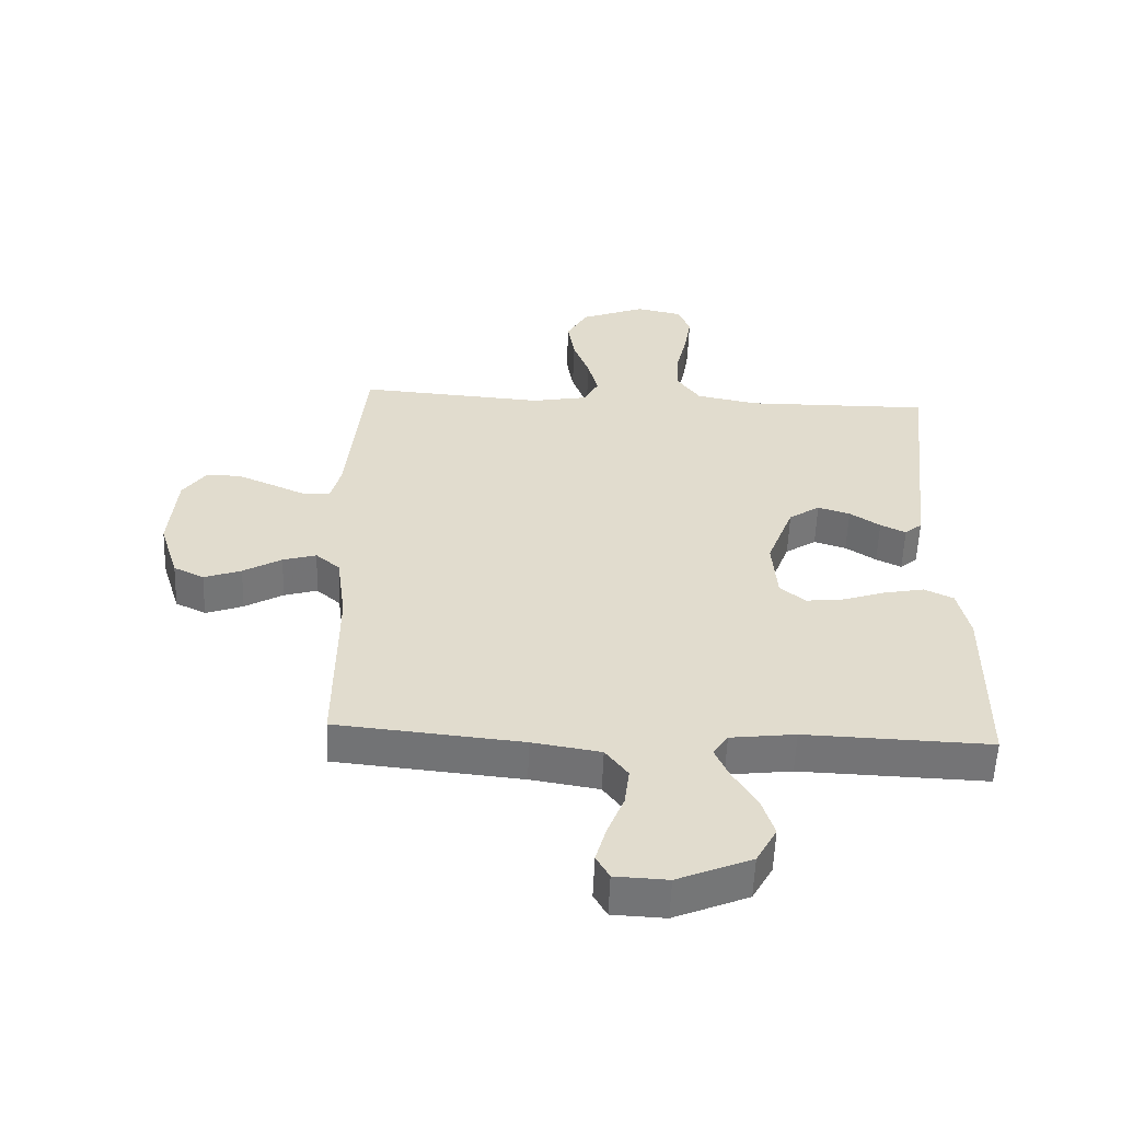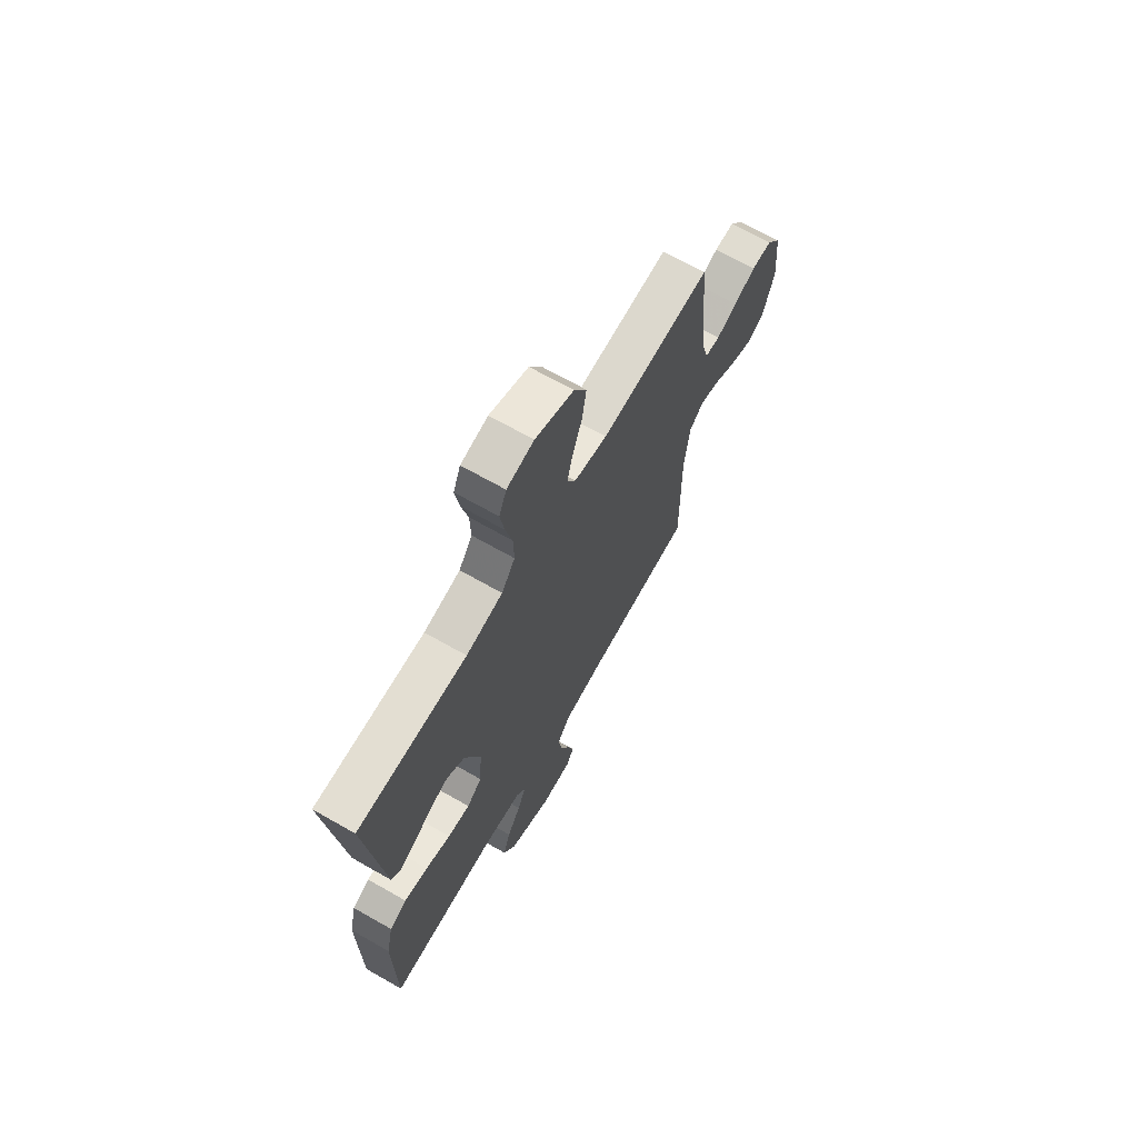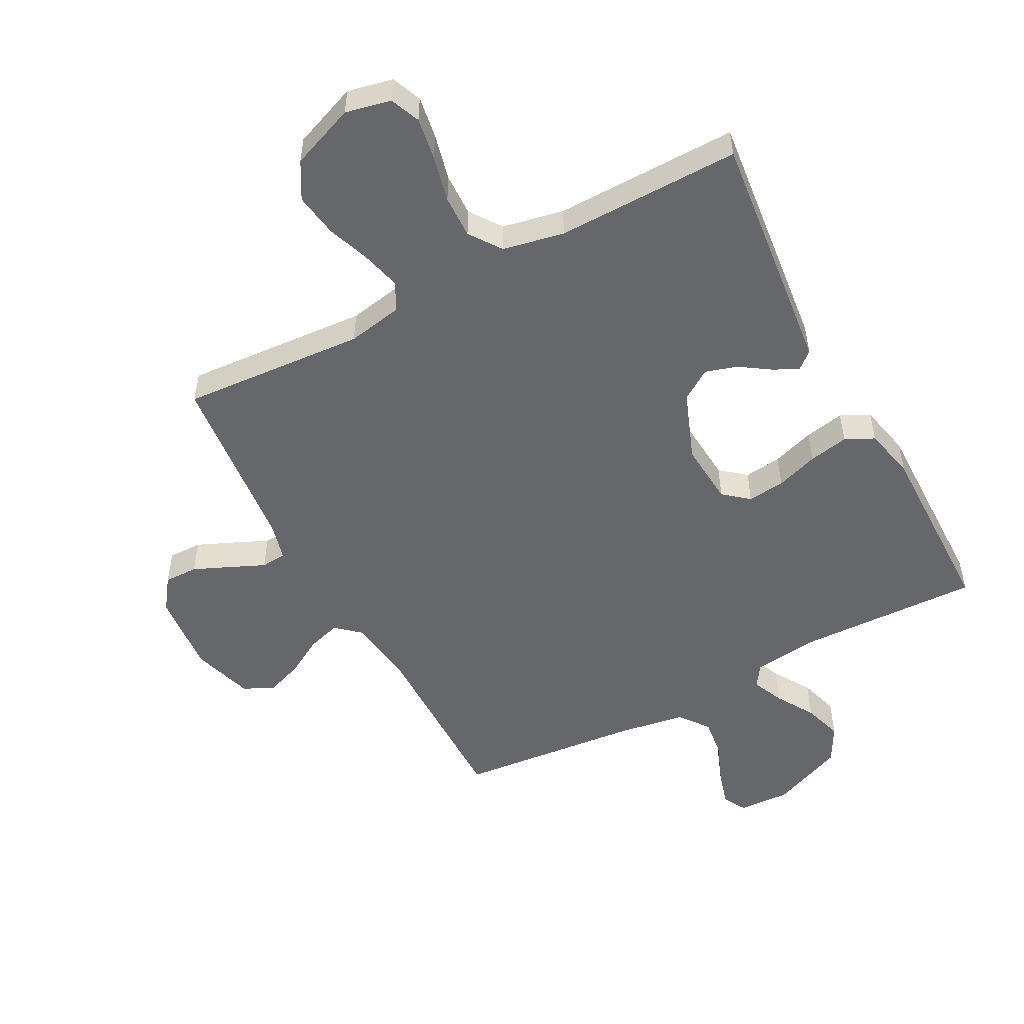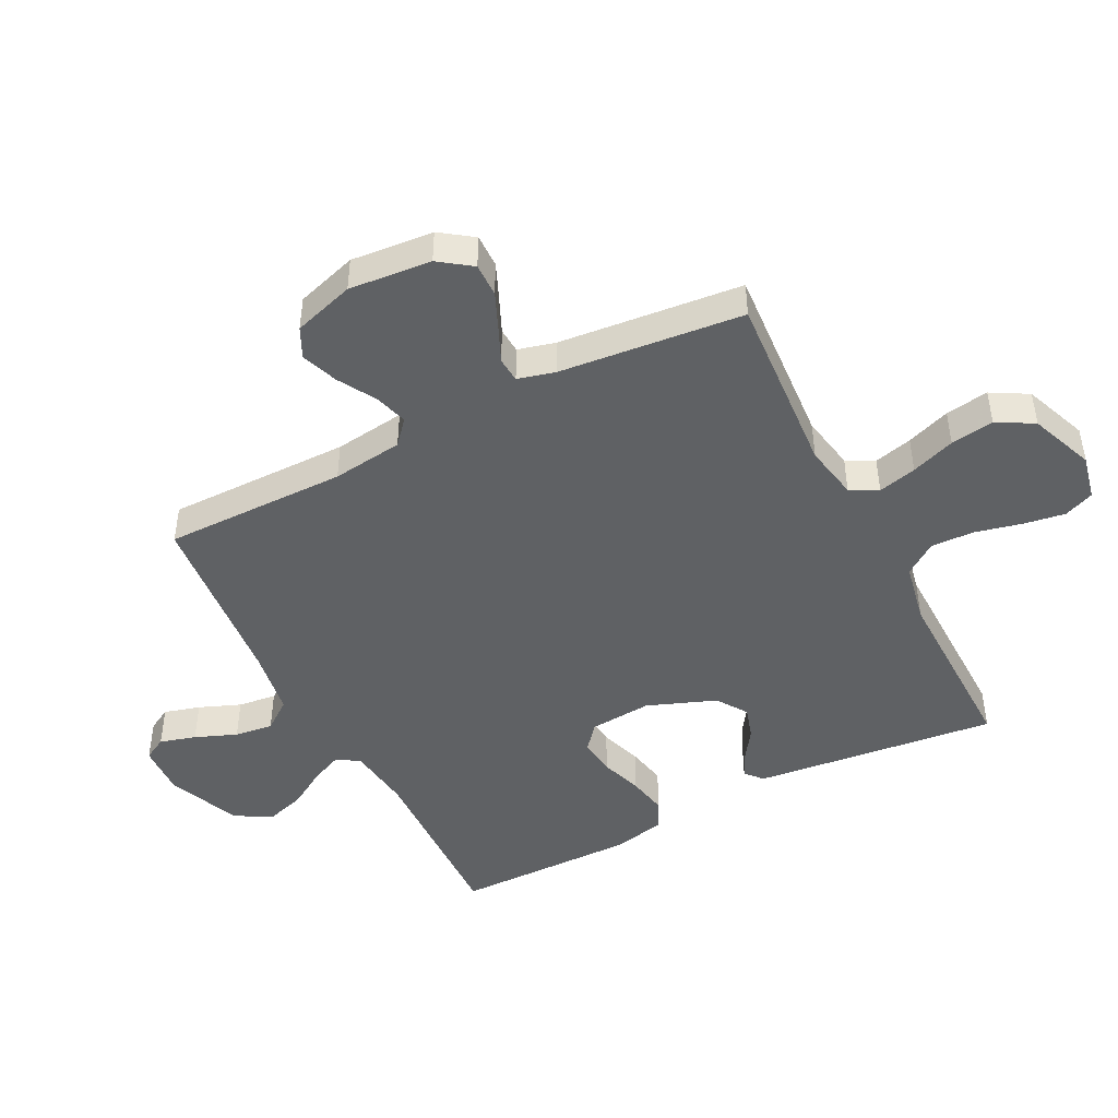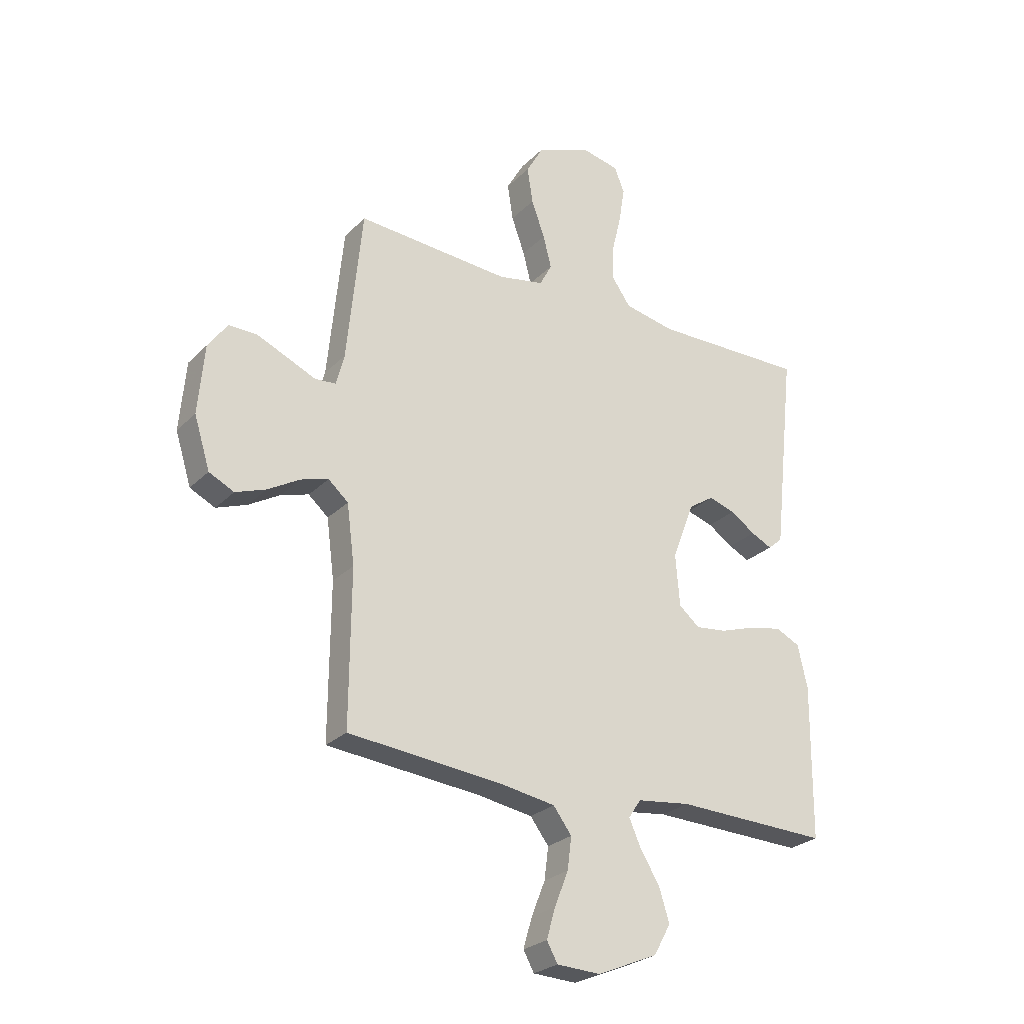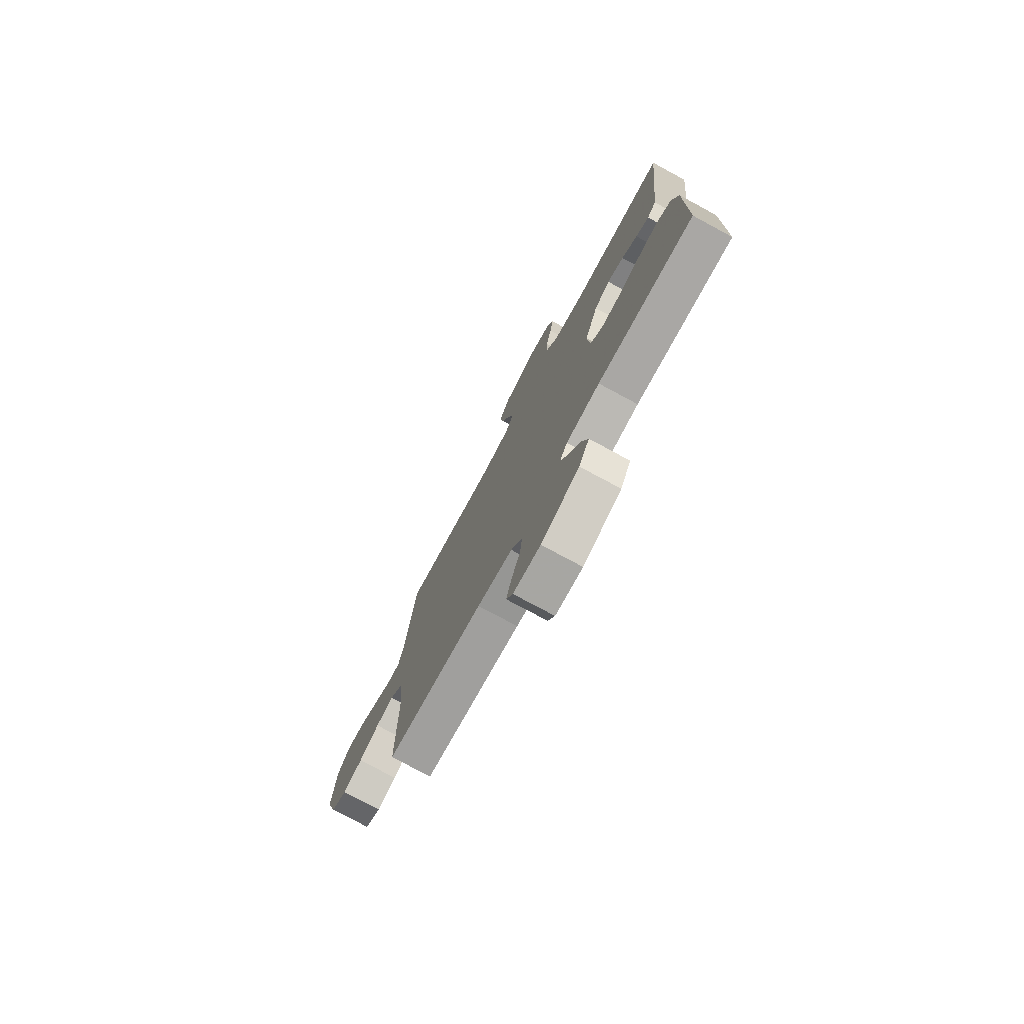
<metadata>
{"format":"obj","ext":"obj","renderer":"f3d","projection":"perspective","resolution":1024,"background":"white","views":[{"elev":-56.4,"azim":-2.2,"up":"+Z"},{"elev":68.4,"azim":119.7,"up":"+Z"},{"elev":-52.0,"azim":28.0,"up":"+Y"},{"elev":-46.1,"azim":-62.9,"up":"+Y"},{"elev":-26.2,"azim":-33.6,"up":"+Z"},{"elev":-76.6,"azim":61.7,"up":"+Z"}]}
</metadata>
<code>
v 0.5 0.07 -0.5
v 0.2 0.07 -0.49
v 0.095 0.07 -0.503
v 0.071 0.07 -0.539
v 0.094 0.07 -0.591
v 0.132 0.07 -0.653
v 0.152 0.07 -0.717
v 0.119 0.07 -0.777
v 0 0.07 -0.827
v -0.085 0.07 -0.823
v -0.106 0.07 -0.785
v -0.089 0.07 -0.726
v -0.062 0.07 -0.658
v -0.054 0.07 -0.595
v -0.09 0.07 -0.547
v -0.2 0.07 -0.529
v -0.5 0.07 -0.5
v -0.498 0.07 -0.2
v -0.513 0.07 -0.084
v -0.552 0.07 -0.05
v -0.606 0.07 -0.066
v -0.668 0.07 -0.102
v -0.728 0.07 -0.124
v -0.777 0.07 -0.1
v -0.808 0.07 0
v -0.796 0.07 0.135
v -0.758 0.07 0.188
v -0.703 0.07 0.187
v -0.643 0.07 0.161
v -0.587 0.07 0.136
v -0.546 0.07 0.139
v -0.53 0.07 0.2
v -0.5 0.07 0.5
v -0.2 0.07 0.479
v -0.11 0.07 0.496
v -0.086 0.07 0.541
v -0.102 0.07 0.604
v -0.128 0.07 0.676
v -0.139 0.07 0.747
v -0.105 0.07 0.807
v 0 0.07 0.848
v 0.074 0.07 0.832
v 0.094 0.07 0.783
v 0.083 0.07 0.714
v 0.065 0.07 0.638
v 0.063 0.07 0.568
v 0.1 0.07 0.516
v 0.2 0.07 0.496
v 0.5 0.07 0.5
v 0.467 0.07 0.2
v 0.456 0.07 0.101
v 0.428 0.07 0.077
v 0.387 0.07 0.097
v 0.338 0.07 0.13
v 0.286 0.07 0.146
v 0.236 0.07 0.113
v 0.193 0.07 0
v 0.201 0.07 -0.102
v 0.242 0.07 -0.136
v 0.303 0.07 -0.129
v 0.372 0.07 -0.106
v 0.437 0.07 -0.093
v 0.484 0.07 -0.116
v 0.503 0.07 -0.2
v 0.5 0 -0.5
v 0.2 0 -0.49
v 0.095 0 -0.503
v 0.071 0 -0.539
v 0.094 0 -0.591
v 0.132 0 -0.653
v 0.152 0 -0.717
v 0.119 0 -0.777
v 0 0 -0.827
v -0.085 0 -0.823
v -0.106 0 -0.785
v -0.089 0 -0.726
v -0.062 0 -0.658
v -0.054 0 -0.595
v -0.09 0 -0.547
v -0.2 0 -0.529
v -0.5 0 -0.5
v -0.498 0 -0.2
v -0.513 0 -0.084
v -0.552 0 -0.05
v -0.606 0 -0.066
v -0.668 0 -0.102
v -0.728 0 -0.124
v -0.777 0 -0.1
v -0.808 0 0
v -0.796 0 0.135
v -0.758 0 0.188
v -0.703 0 0.187
v -0.643 0 0.161
v -0.587 0 0.136
v -0.546 0 0.139
v -0.53 0 0.2
v -0.5 0 0.5
v -0.2 0 0.479
v -0.11 0 0.496
v -0.086 0 0.541
v -0.102 0 0.604
v -0.128 0 0.676
v -0.139 0 0.747
v -0.105 0 0.807
v 0 0 0.848
v 0.074 0 0.832
v 0.094 0 0.783
v 0.083 0 0.714
v 0.065 0 0.638
v 0.063 0 0.568
v 0.1 0 0.516
v 0.2 0 0.496
v 0.5 0 0.5
v 0.467 0 0.2
v 0.456 0 0.101
v 0.428 0 0.077
v 0.387 0 0.097
v 0.338 0 0.13
v 0.286 0 0.146
v 0.236 0 0.113
v 0.193 0 0
v 0.201 0 -0.102
v 0.242 0 -0.136
v 0.303 0 -0.129
v 0.372 0 -0.106
v 0.437 0 -0.093
v 0.484 0 -0.116
v 0.503 0 -0.2
f 64 1 2
f 63 64 2
f 62 63 2
f 61 62 2
f 60 61 2
f 59 60 2 3
f 58 59 3 4
f 57 58 4
f 52 53 54
f 51 52 54
f 50 51 54
f 49 50 54
f 48 49 54
f 47 48 54 55
f 46 47 55 56
f 43 44 45
f 42 43 45
f 41 42 45
f 40 41 45
f 39 40 45
f 38 39 45
f 37 38 45
f 36 37 45 46
f 46 56 57
f 36 46 57
f 35 36 57
f 32 33 34
f 35 57 4
f 34 35 4
f 32 34 4
f 31 32 4
f 28 29 30
f 27 28 30
f 26 27 30
f 25 26 30
f 24 25 30
f 23 24 30
f 22 23 30
f 21 22 30
f 16 17 18
f 15 16 18 19
f 11 12 13
f 10 11 13
f 9 10 13
f 8 9 13
f 7 8 13
f 6 7 13
f 5 6 13
f 5 13 14
f 4 5 14 15
f 20 21 30 31
f 19 20 31 4
f 4 15 19
f 66 65 128
f 66 128 127
f 66 127 126
f 66 126 125
f 66 125 124
f 67 66 124 123
f 68 67 123 122
f 68 122 121
f 118 117 116
f 118 116 115
f 118 115 114
f 118 114 113
f 118 113 112
f 119 118 112 111
f 120 119 111 110
f 109 108 107
f 109 107 106
f 109 106 105
f 109 105 104
f 109 104 103
f 109 103 102
f 109 102 101
f 110 109 101 100
f 121 120 110
f 121 110 100
f 121 100 99
f 98 97 96
f 68 121 99
f 68 99 98
f 68 98 96
f 68 96 95
f 94 93 92
f 94 92 91
f 94 91 90
f 94 90 89
f 94 89 88
f 94 88 87
f 94 87 86
f 94 86 85
f 82 81 80
f 83 82 80 79
f 77 76 75
f 77 75 74
f 77 74 73
f 77 73 72
f 77 72 71
f 77 71 70
f 77 70 69
f 78 77 69
f 79 78 69 68
f 95 94 85 84
f 68 95 84 83
f 83 79 68
f 1 65 66 2
f 2 66 67 3
f 3 67 68 4
f 4 68 69 5
f 5 69 70 6
f 6 70 71 7
f 7 71 72 8
f 8 72 73 9
f 9 73 74 10
f 10 74 75 11
f 11 75 76 12
f 12 76 77 13
f 13 77 78 14
f 14 78 79 15
f 15 79 80 16
f 16 80 81 17
f 17 81 82 18
f 18 82 83 19
f 19 83 84 20
f 20 84 85 21
f 21 85 86 22
f 22 86 87 23
f 23 87 88 24
f 24 88 89 25
f 25 89 90 26
f 26 90 91 27
f 27 91 92 28
f 28 92 93 29
f 29 93 94 30
f 30 94 95 31
f 31 95 96 32
f 32 96 97 33
f 33 97 98 34
f 34 98 99 35
f 35 99 100 36
f 36 100 101 37
f 37 101 102 38
f 38 102 103 39
f 39 103 104 40
f 40 104 105 41
f 41 105 106 42
f 42 106 107 43
f 43 107 108 44
f 44 108 109 45
f 45 109 110 46
f 46 110 111 47
f 47 111 112 48
f 48 112 113 49
f 49 113 114 50
f 50 114 115 51
f 51 115 116 52
f 52 116 117 53
f 53 117 118 54
f 54 118 119 55
f 55 119 120 56
f 56 120 121 57
f 57 121 122 58
f 58 122 123 59
f 59 123 124 60
f 60 124 125 61
f 61 125 126 62
f 62 126 127 63
f 63 127 128 64
f 64 128 65 1

</code>
